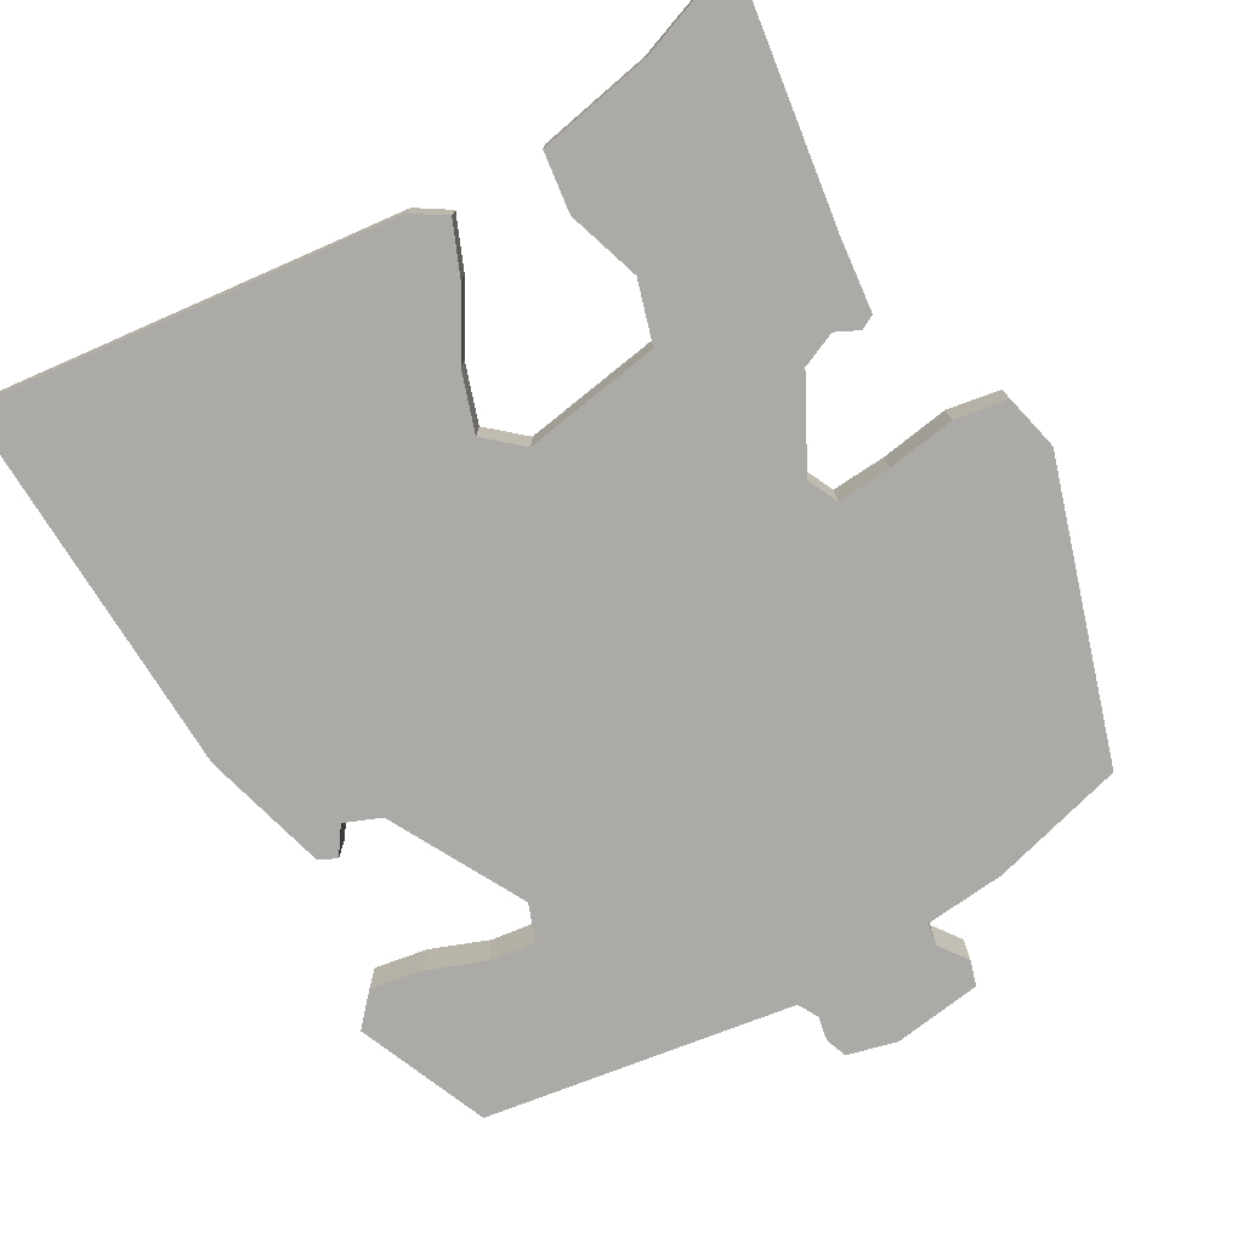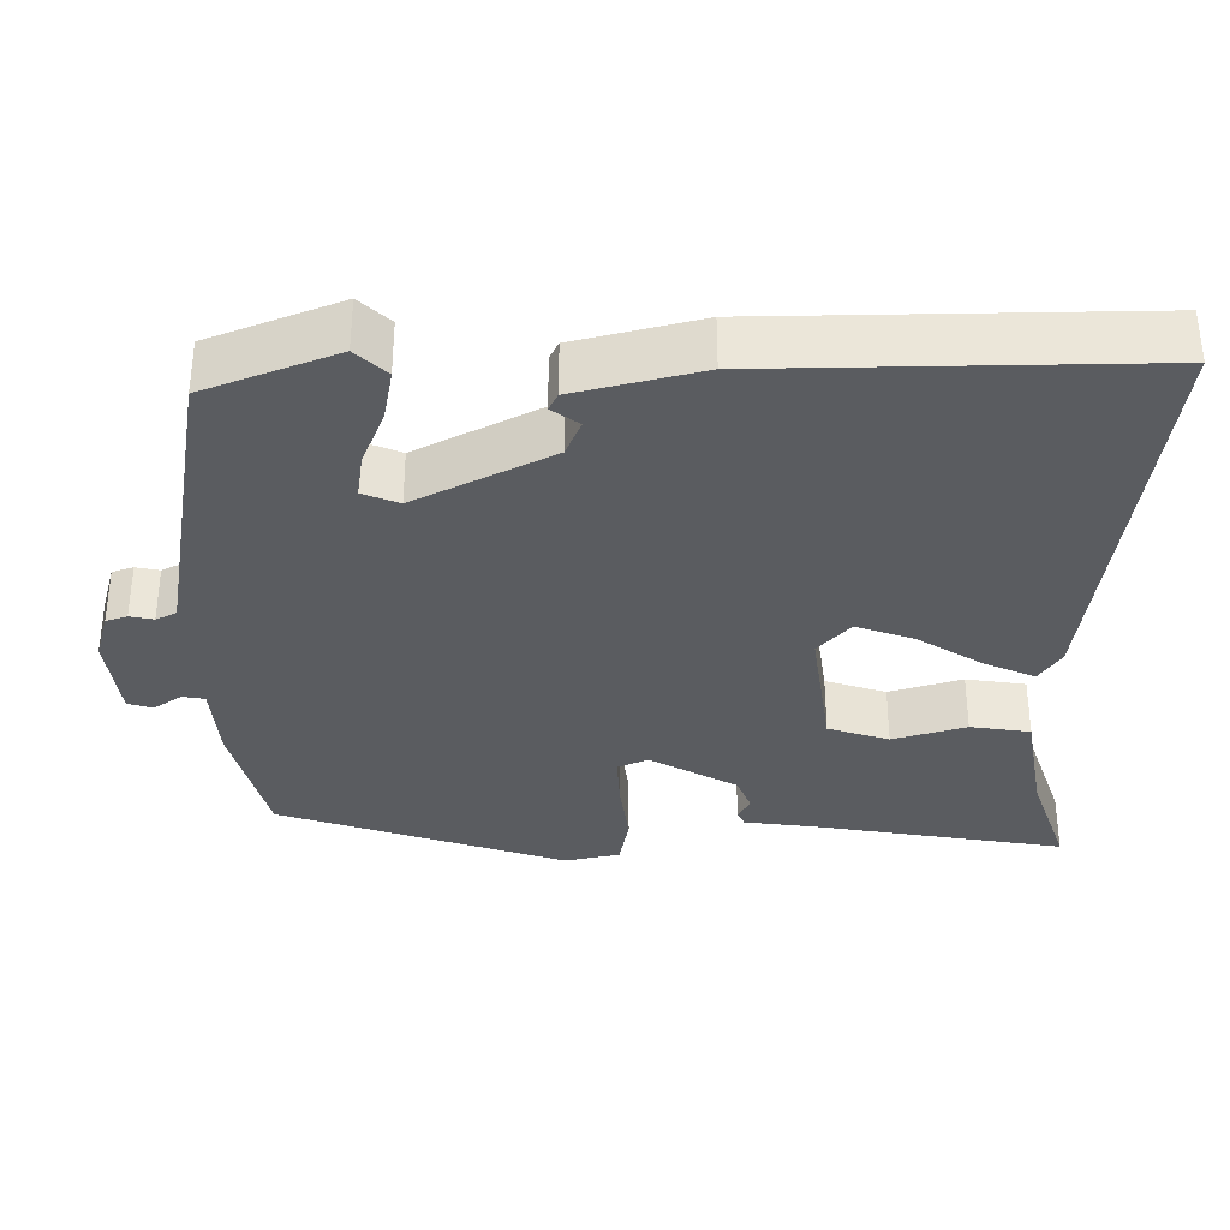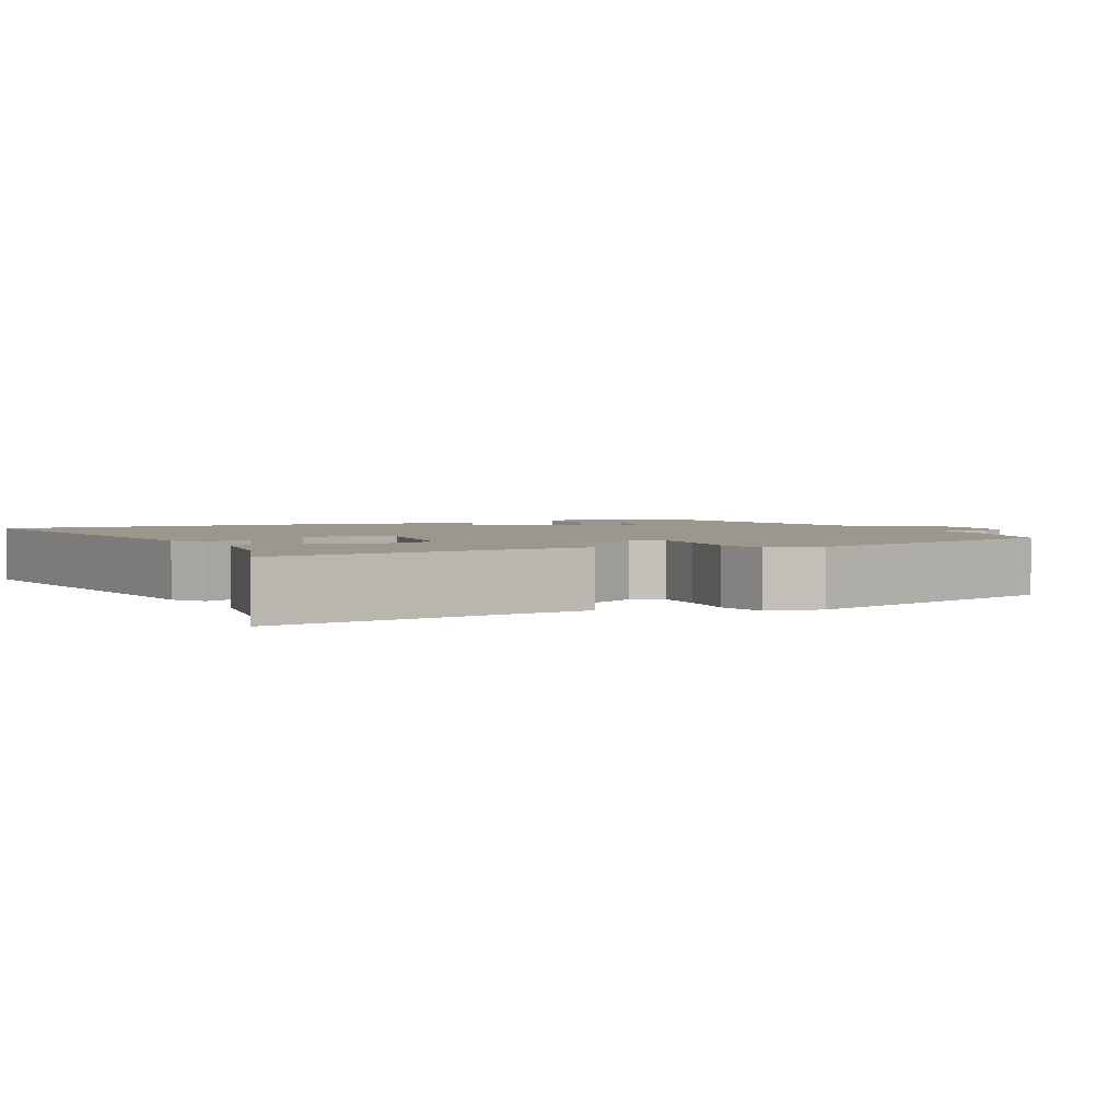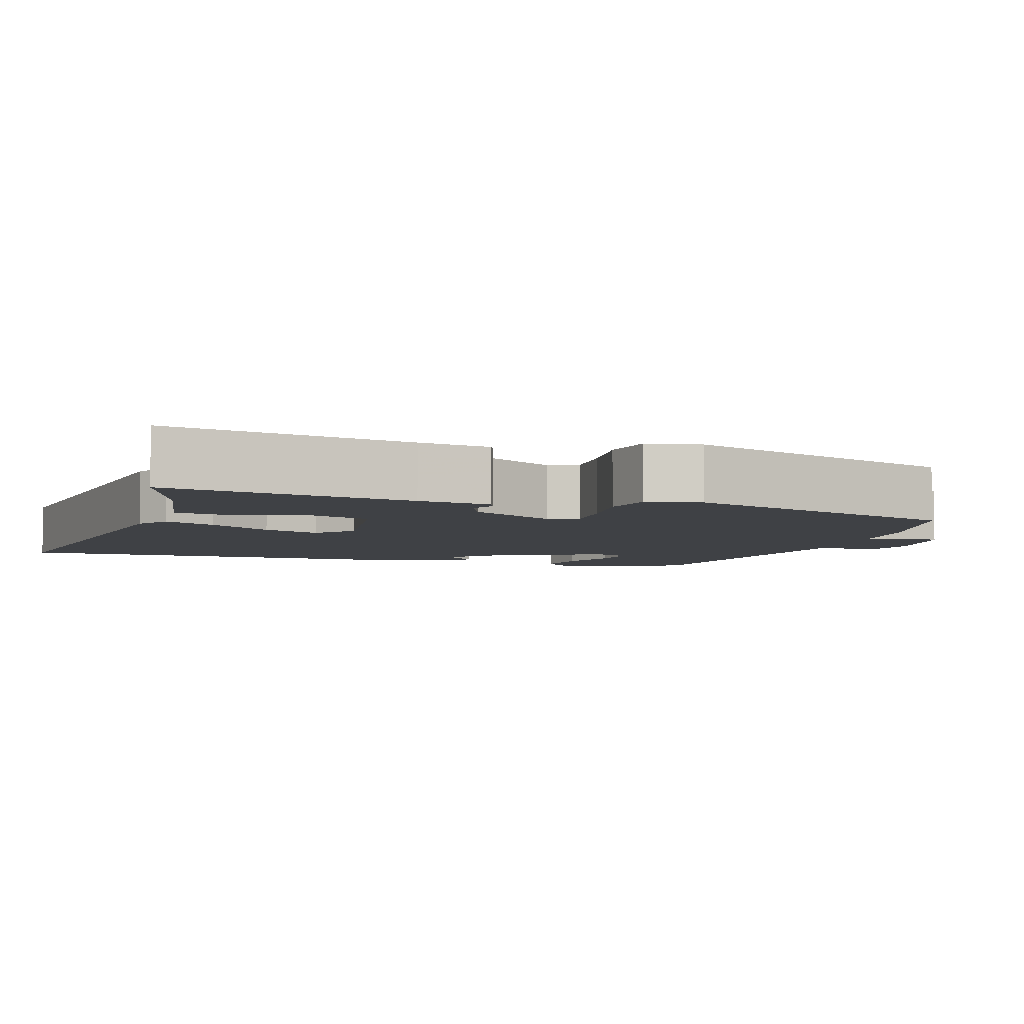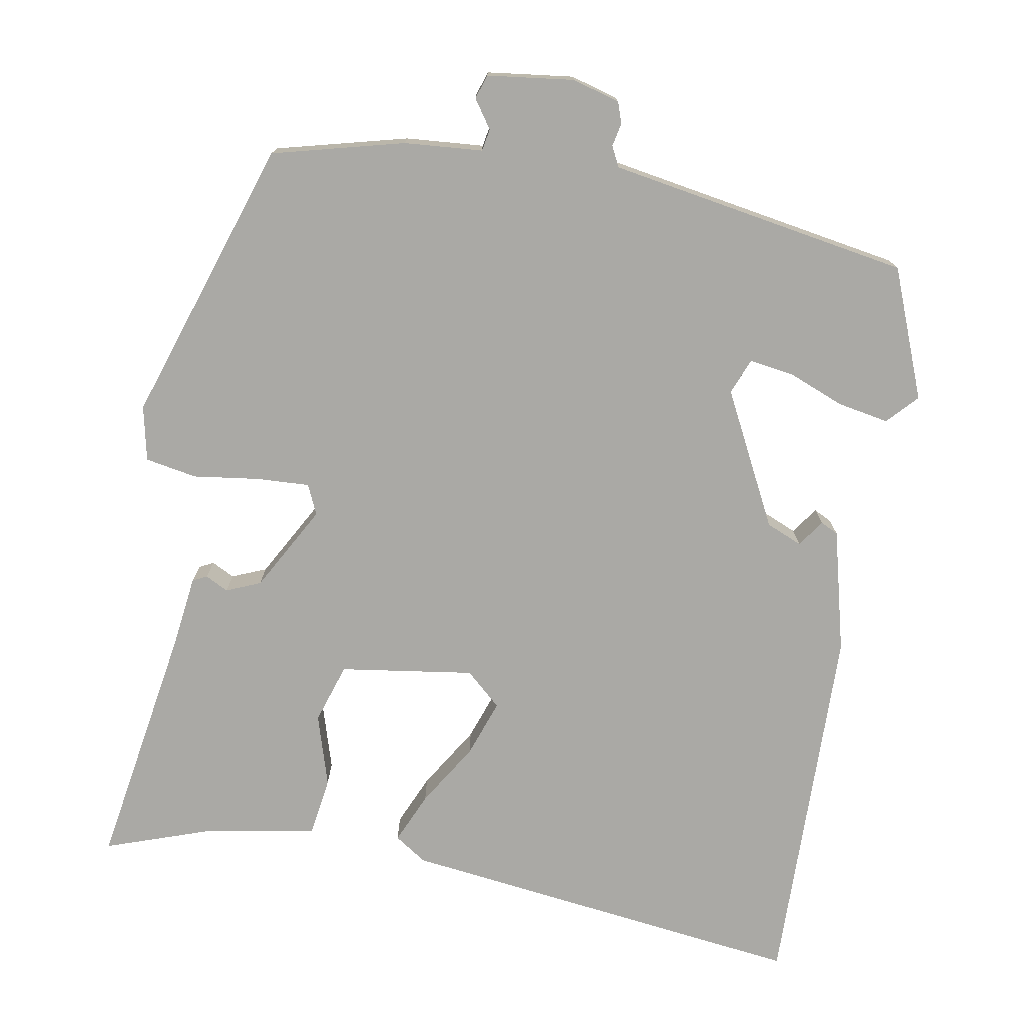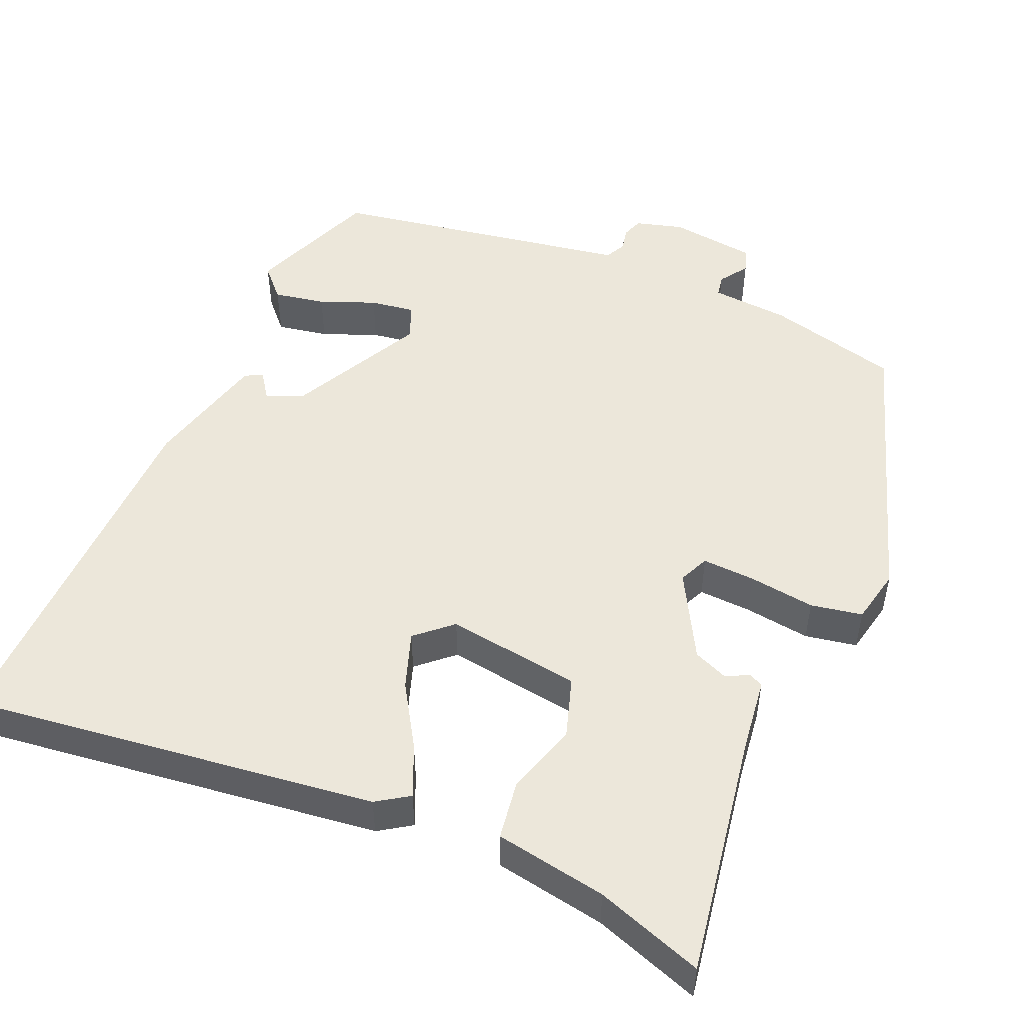
<metadata>
{"format":"obj","ext":"obj","renderer":"f3d","projection":"perspective","resolution":1024,"background":"white","views":[{"elev":-76.1,"azim":-148.0,"up":"+Y"},{"elev":-34.4,"azim":91.3,"up":"+Y"},{"elev":2.6,"azim":-115.0,"up":"+Y"},{"elev":-5.5,"azim":-107.0,"up":"+Y"},{"elev":-75.3,"azim":-8.8,"up":"+Y"},{"elev":50.3,"azim":-155.5,"up":"+Y"}]}
</metadata>
<code>
v 0.479 0.07 -0.567
v -0.061 0.07 -0.488
v -0.103 0.07 -0.459
v -0.072 0.07 -0.392
v -0.019 0.07 -0.31
v 0.009 0.07 -0.235
v -0.037 0.07 -0.192
v -0.215 0.07 -0.214
v -0.242 0.07 -0.293
v -0.215 0.07 -0.389
v -0.228 0.07 -0.467
v -0.376 0.07 -0.49
v -0.518 0.07 -0.536
v -0.458 0.07 -0.211
v -0.444 0.07 -0.116
v -0.425 0.07 -0.107
v -0.395 0.07 -0.123
v -0.349 0.07 -0.105
v -0.284 0.07 0.007
v -0.301 0.07 0.047
v -0.371 0.07 0.045
v -0.459 0.07 0.035
v -0.527 0.07 0.049
v -0.541 0.07 0.122
v -0.409 0.07 0.495
v -0.234 0.07 0.536
v -0.13 0.07 0.542
v -0.124 0.07 0.571
v -0.149 0.07 0.609
v -0.138 0.07 0.641
v -0.023 0.07 0.653
v 0.04 0.07 0.634
v 0.049 0.07 0.606
v 0.042 0.07 0.575
v 0.055 0.07 0.548
v 0.128 0.07 0.534
v 0.453 0.07 0.472
v 0.517 0.07 0.299
v 0.479 0.07 0.26
v 0.411 0.07 0.274
v 0.338 0.07 0.305
v 0.279 0.07 0.315
v 0.259 0.07 0.268
v 0.346 0.07 0.089
v 0.393 0.07 0.068
v 0.419 0.07 0.103
v 0.442 0.07 0.091
v 0.48 0.07 -0.073
v 0.479 0 -0.567
v -0.061 0 -0.488
v -0.103 0 -0.459
v -0.072 0 -0.392
v -0.019 0 -0.31
v 0.009 0 -0.235
v -0.037 0 -0.192
v -0.215 0 -0.214
v -0.242 0 -0.293
v -0.215 0 -0.389
v -0.228 0 -0.467
v -0.376 0 -0.49
v -0.518 0 -0.536
v -0.458 0 -0.211
v -0.444 0 -0.116
v -0.425 0 -0.107
v -0.395 0 -0.123
v -0.349 0 -0.105
v -0.284 0 0.007
v -0.301 0 0.047
v -0.371 0 0.045
v -0.459 0 0.035
v -0.527 0 0.049
v -0.541 0 0.122
v -0.409 0 0.495
v -0.234 0 0.536
v -0.13 0 0.542
v -0.124 0 0.571
v -0.149 0 0.609
v -0.138 0 0.641
v -0.023 0 0.653
v 0.04 0 0.634
v 0.049 0 0.606
v 0.042 0 0.575
v 0.055 0 0.548
v 0.128 0 0.534
v 0.453 0 0.472
v 0.517 0 0.299
v 0.479 0 0.26
v 0.411 0 0.274
v 0.338 0 0.305
v 0.279 0 0.315
v 0.259 0 0.268
v 0.346 0 0.089
v 0.393 0 0.068
v 0.419 0 0.103
v 0.442 0 0.091
v 0.48 0 -0.073
f 47 48 1
f 46 47 1
f 45 46 1
f 3 4 5
f 2 3 5
f 1 2 5
f 45 1 5
f 44 45 5
f 43 44 5 6
f 42 43 6 7
f 39 40 41
f 38 39 41
f 37 38 41
f 36 37 41
f 35 36 41 42
f 32 33 34
f 31 32 34
f 30 31 34
f 29 30 34
f 28 29 34
f 27 28 34 35
f 27 35 42
f 26 27 42
f 25 26 42
f 24 25 42
f 23 24 42
f 22 23 42
f 21 22 42
f 14 15 16 17
f 14 17 18
f 13 14 18
f 12 13 18
f 11 12 18
f 10 11 18
f 9 10 18
f 8 9 18 19
f 42 7 8 19
f 20 21 42
f 19 20 42
f 49 96 95
f 49 95 94
f 49 94 93
f 53 52 51
f 53 51 50
f 53 50 49
f 53 49 93
f 53 93 92
f 54 53 92 91
f 55 54 91 90
f 89 88 87
f 89 87 86
f 89 86 85
f 89 85 84
f 90 89 84 83
f 82 81 80
f 82 80 79
f 82 79 78
f 82 78 77
f 82 77 76
f 83 82 76 75
f 90 83 75
f 90 75 74
f 90 74 73
f 90 73 72
f 90 72 71
f 90 71 70
f 90 70 69
f 65 64 63 62
f 66 65 62
f 66 62 61
f 66 61 60
f 66 60 59
f 66 59 58
f 66 58 57
f 67 66 57 56
f 67 56 55 90
f 90 69 68
f 90 68 67
f 1 49 50 2
f 2 50 51 3
f 3 51 52 4
f 4 52 53 5
f 5 53 54 6
f 6 54 55 7
f 7 55 56 8
f 8 56 57 9
f 9 57 58 10
f 10 58 59 11
f 11 59 60 12
f 12 60 61 13
f 13 61 62 14
f 14 62 63 15
f 15 63 64 16
f 16 64 65 17
f 17 65 66 18
f 18 66 67 19
f 19 67 68 20
f 20 68 69 21
f 21 69 70 22
f 22 70 71 23
f 23 71 72 24
f 24 72 73 25
f 25 73 74 26
f 26 74 75 27
f 27 75 76 28
f 28 76 77 29
f 29 77 78 30
f 30 78 79 31
f 31 79 80 32
f 32 80 81 33
f 33 81 82 34
f 34 82 83 35
f 35 83 84 36
f 36 84 85 37
f 37 85 86 38
f 38 86 87 39
f 39 87 88 40
f 40 88 89 41
f 41 89 90 42
f 42 90 91 43
f 43 91 92 44
f 44 92 93 45
f 45 93 94 46
f 46 94 95 47
f 47 95 96 48
f 48 96 49 1

</code>
